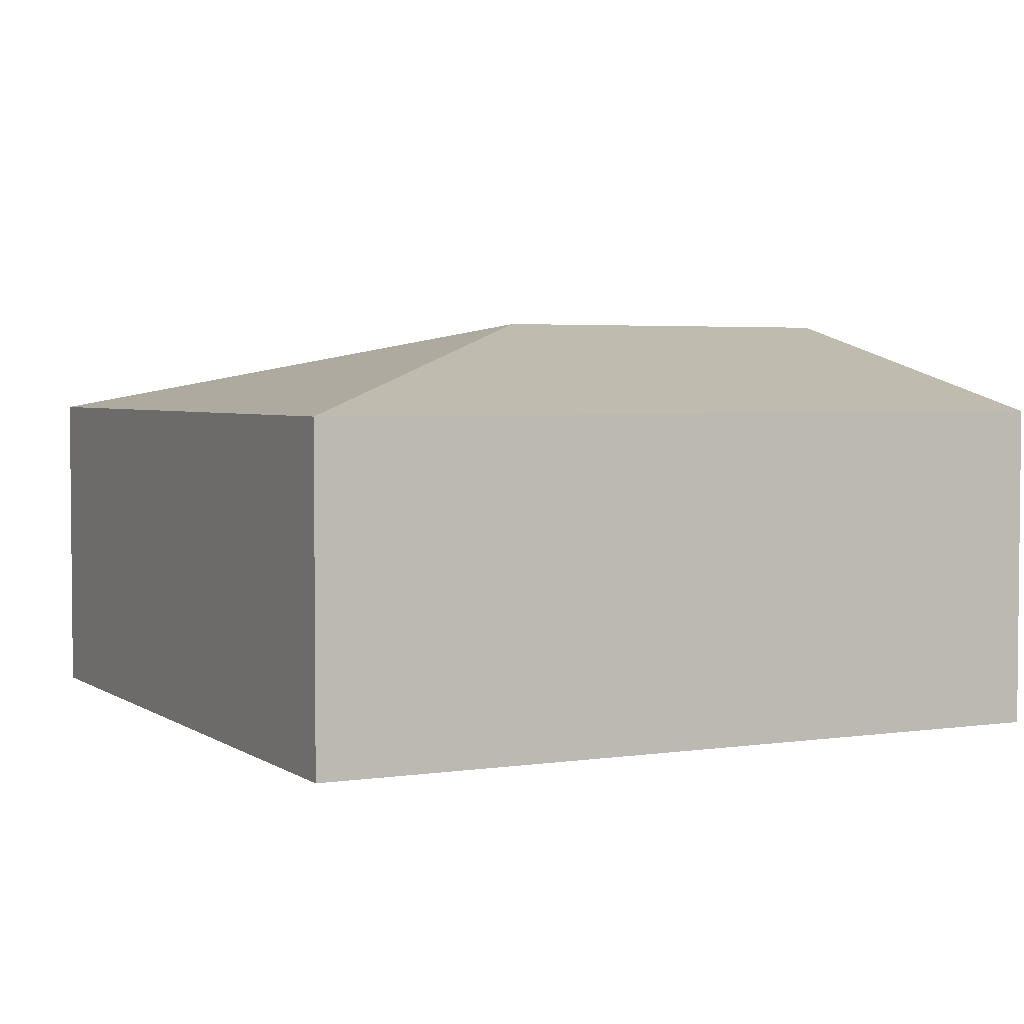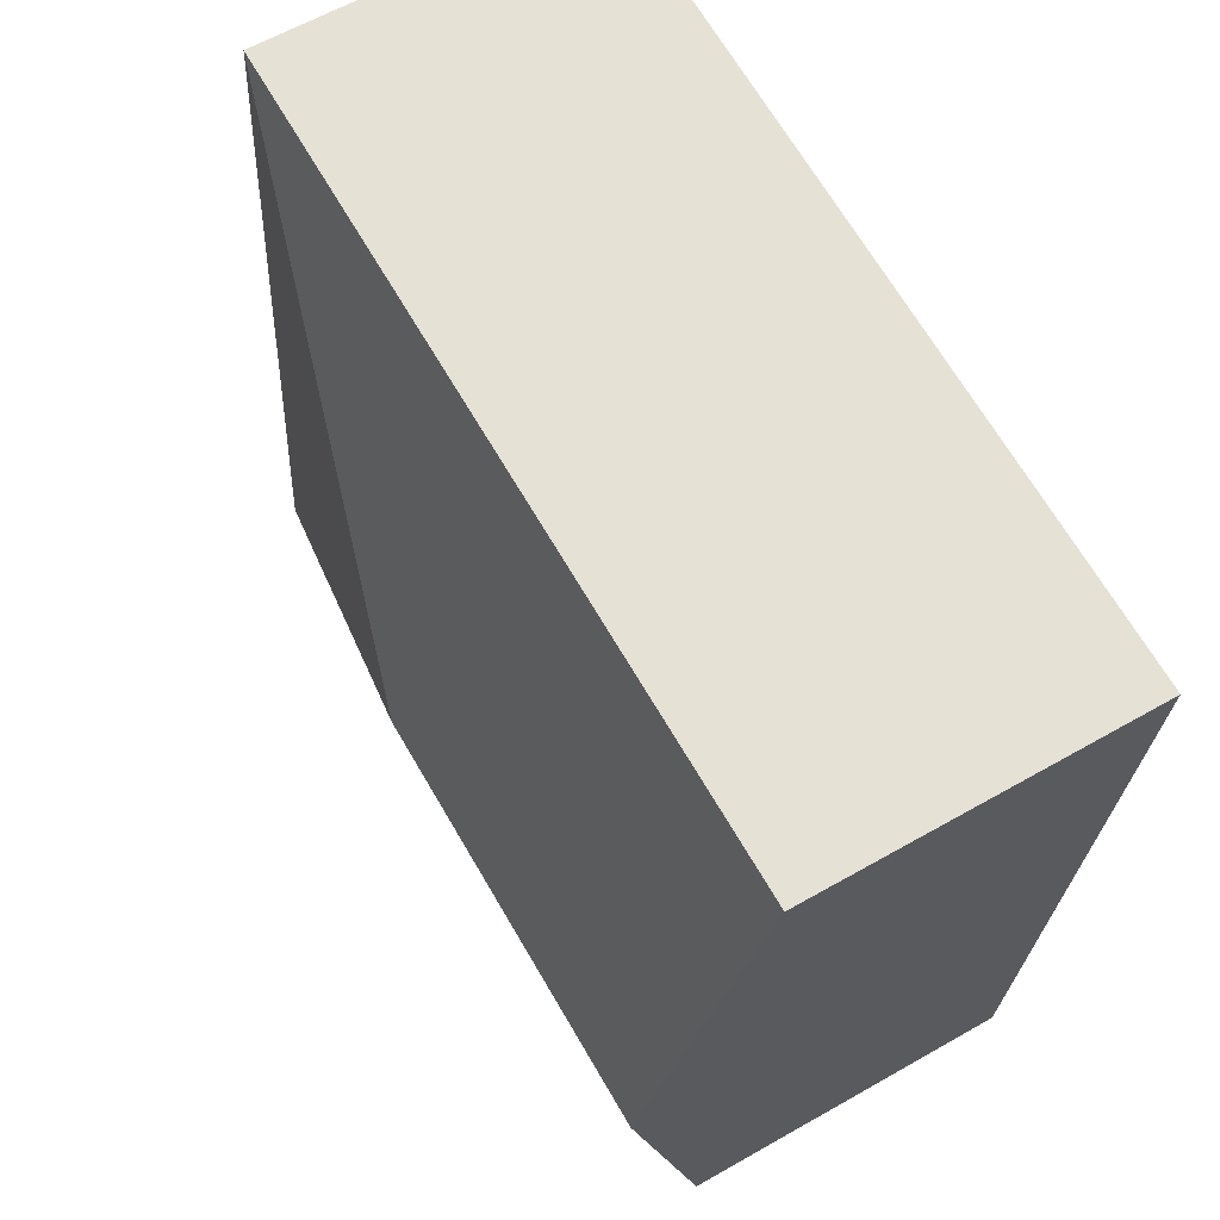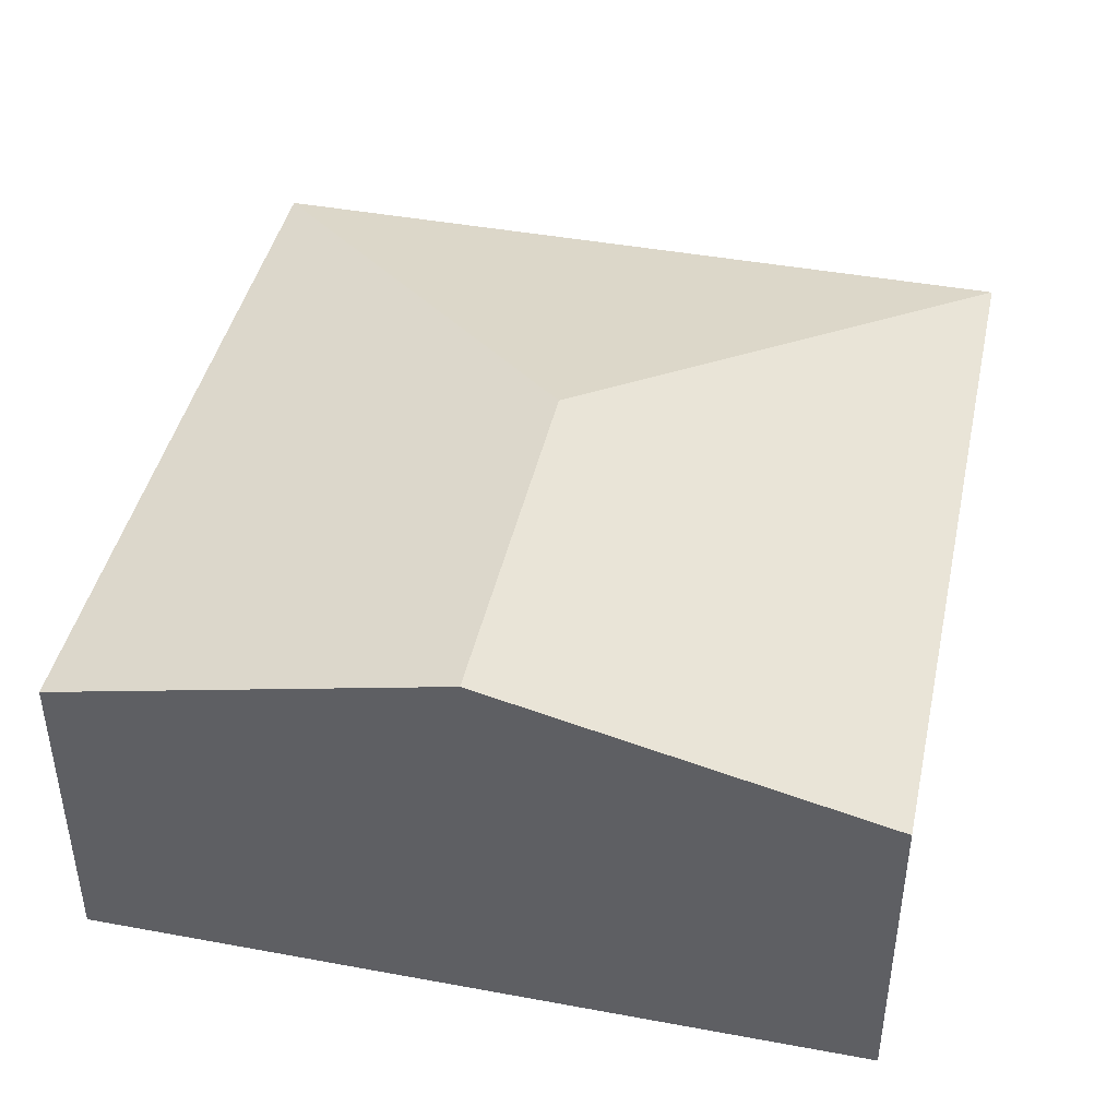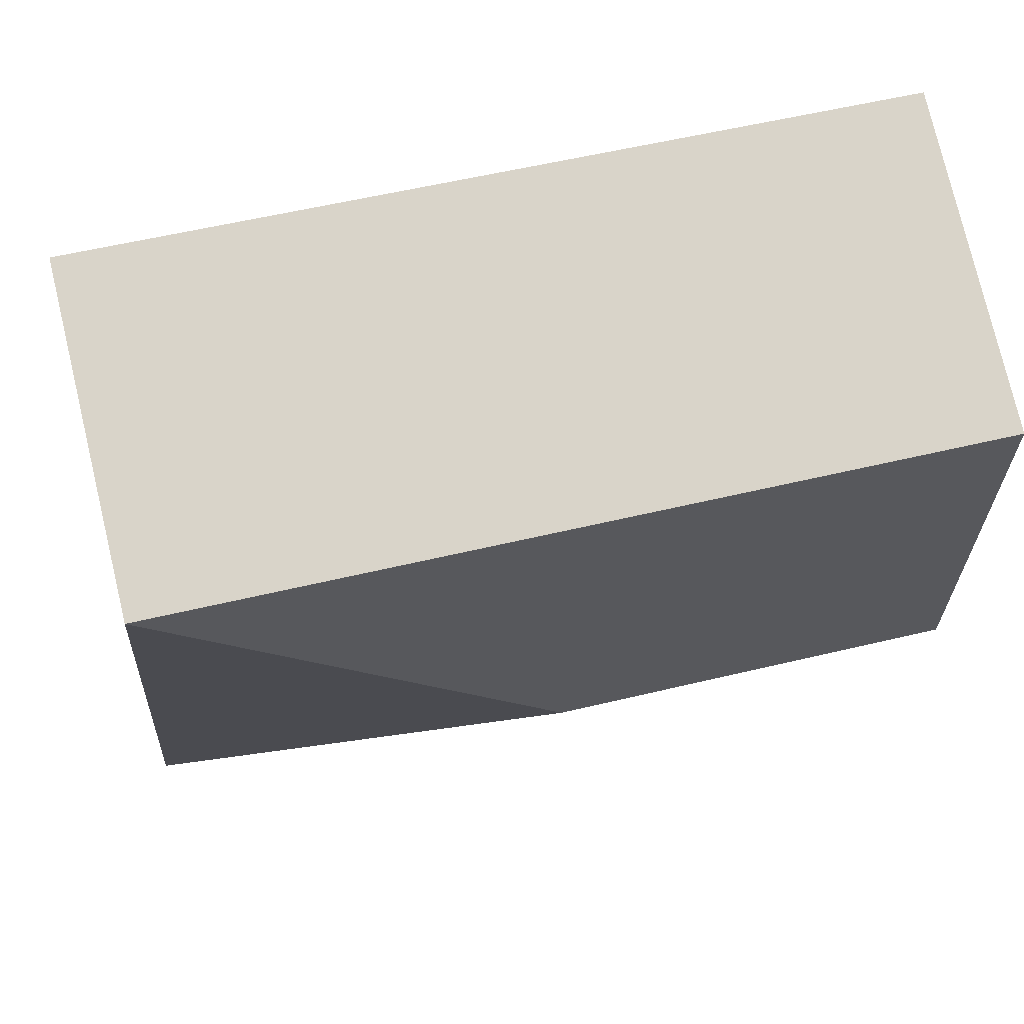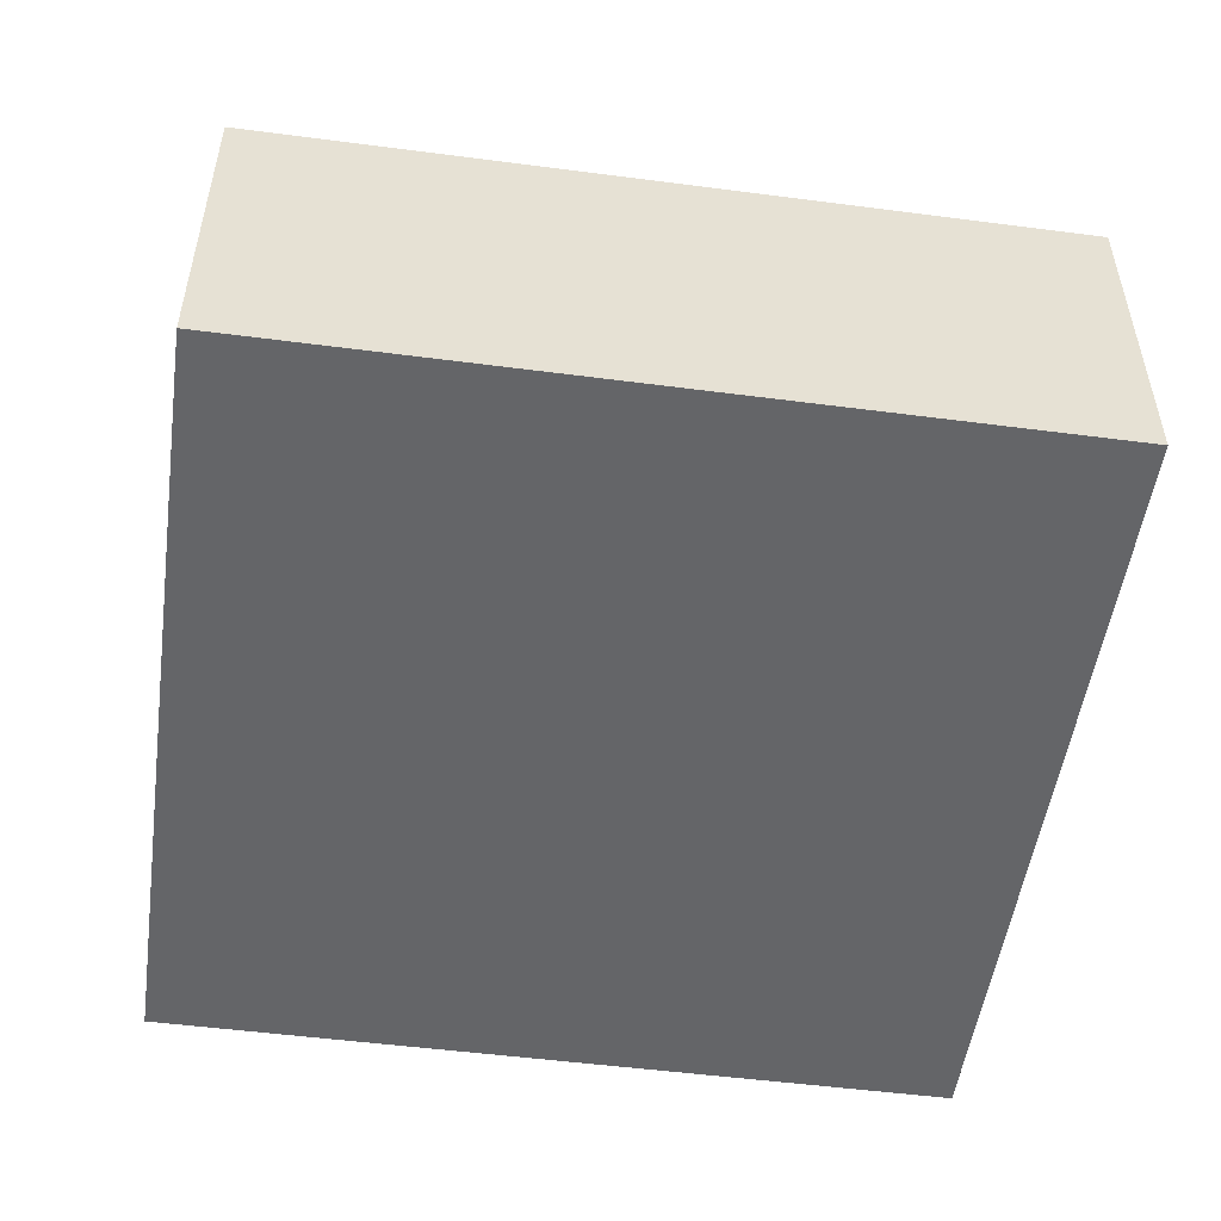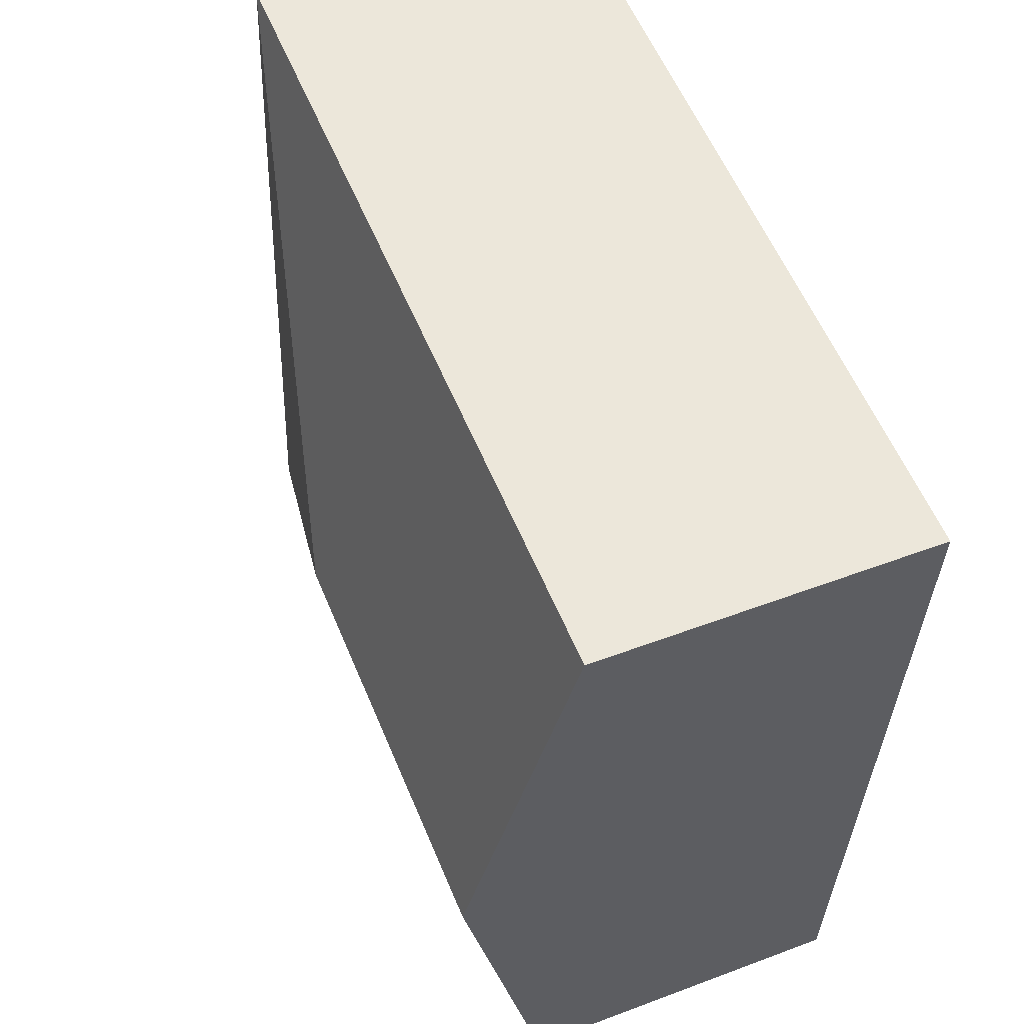
<metadata>
{"format":"obj","ext":"obj","renderer":"f3d","projection":"perspective","resolution":1024,"background":"white","views":[{"elev":3.4,"azim":147.8,"up":"+Y"},{"elev":60.9,"azim":-120.3,"up":"+Z"},{"elev":43.0,"azim":-83.1,"up":"+Y"},{"elev":76.9,"azim":166.6,"up":"+Z"},{"elev":-51.6,"azim":76.5,"up":"+Y"},{"elev":51.1,"azim":-112.4,"up":"+Z"}]}
</metadata>
<code>
v  2.761 2.702 -2.284
v  0 2.094 1.282e-16
v  5.044 2.094 0.482
v  0.242 2.702 -2.525
v  5.527 2.094 -4.568
v  0.483 2.094 -5.05
v  0.483 3.092e-16 -5.05
v  0.242 1.546e-16 -2.525
v  0 0 0
v  5.044 -2.951e-17 0.482
v  5.527 2.797e-16 -4.568
g defaultobject
f 1 2 3
f 2 1 4
f 1 3 5
f 4 5 6
f 5 4 1
f 7 4 6
f 4 7 8
f 4 8 2
f 2 8 9
f 9 3 2
f 3 9 10
f 10 5 3
f 5 10 11
f 11 6 5
f 6 11 7
f 8 10 9
f 10 8 7
f 10 7 11

</code>
